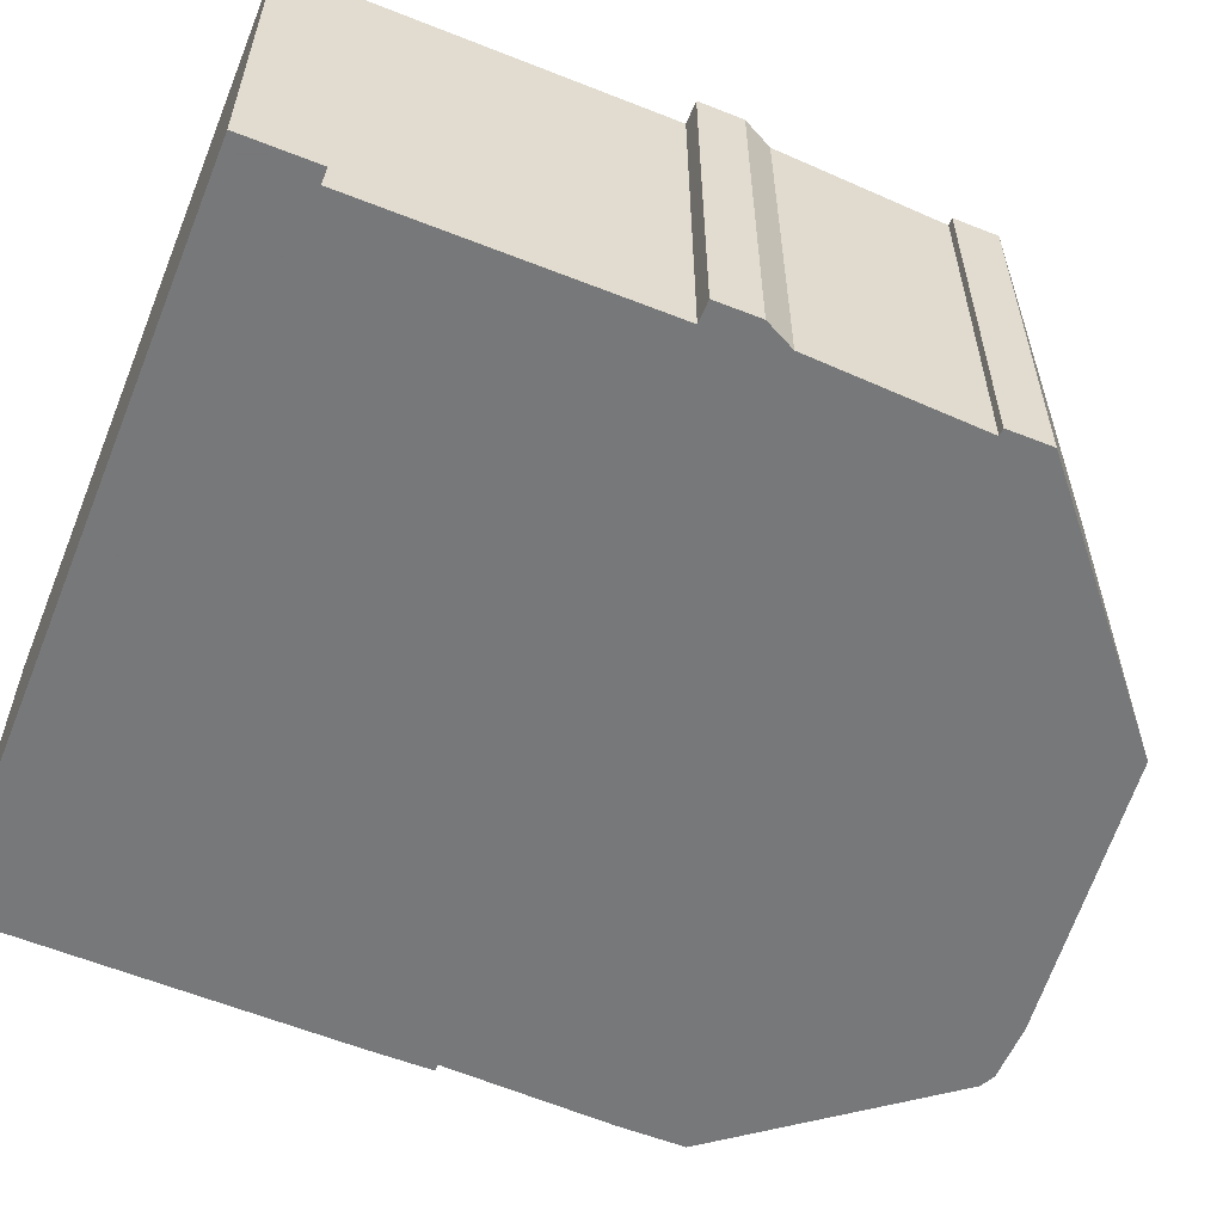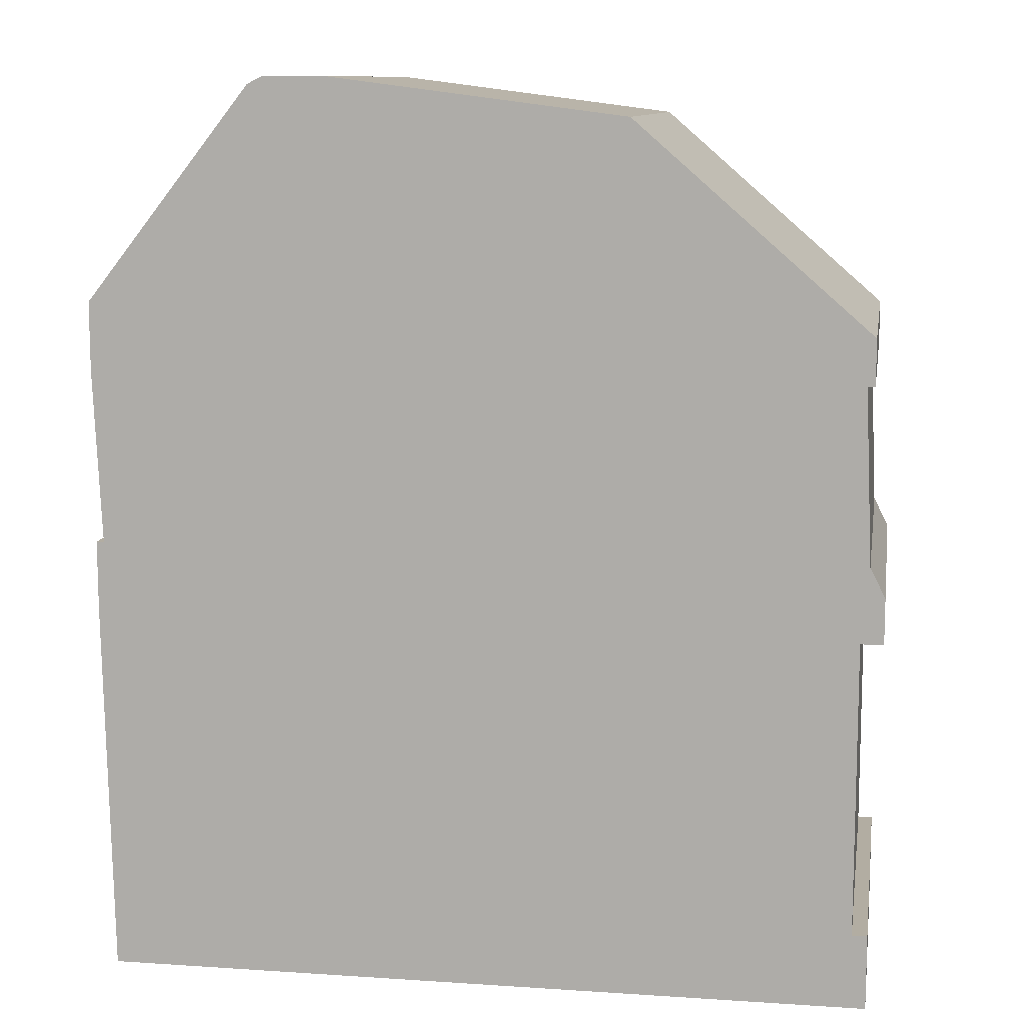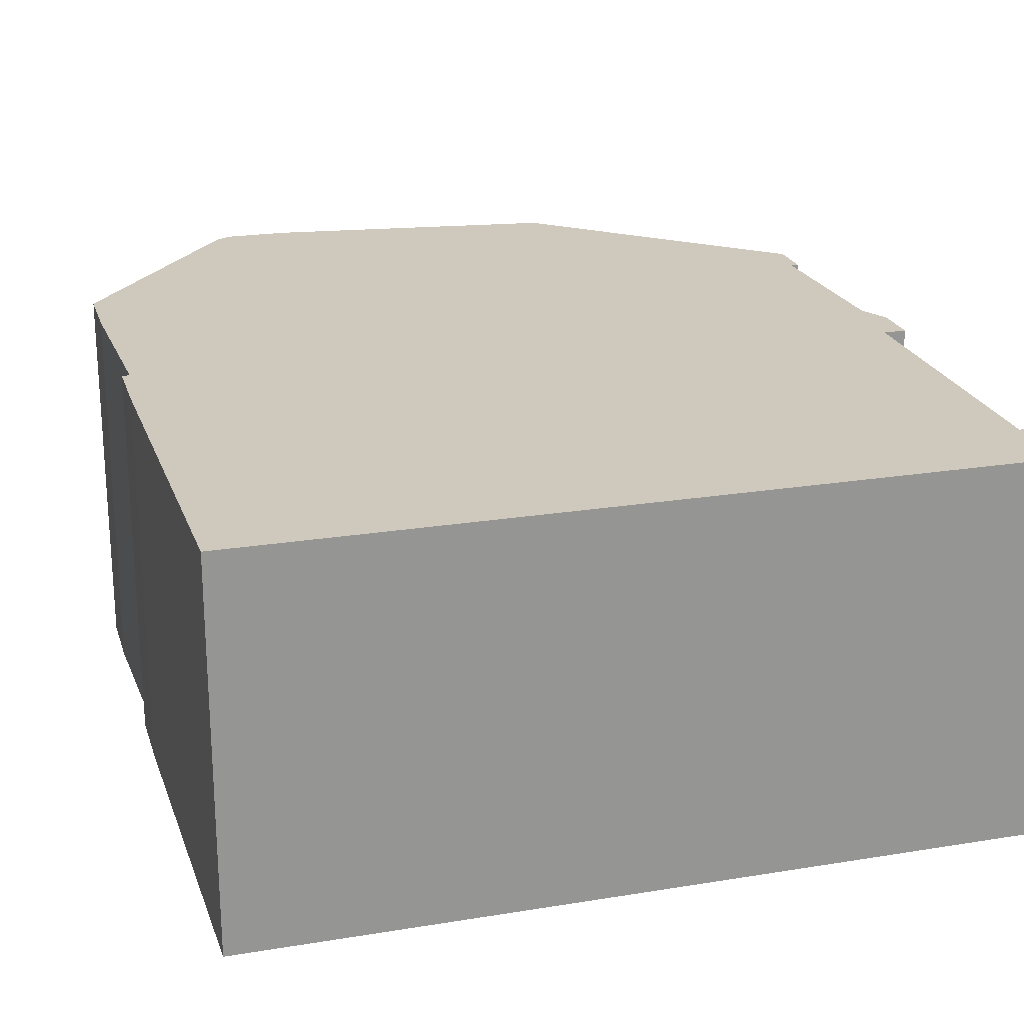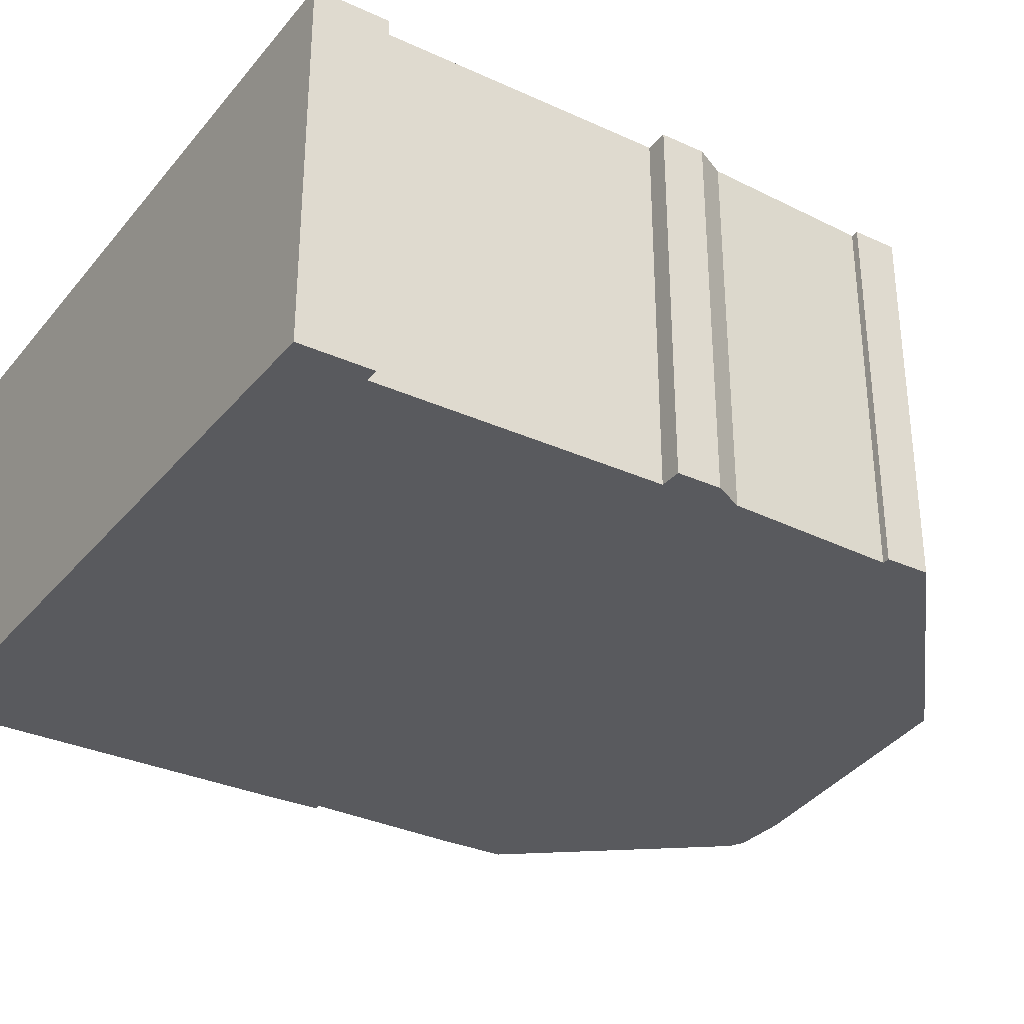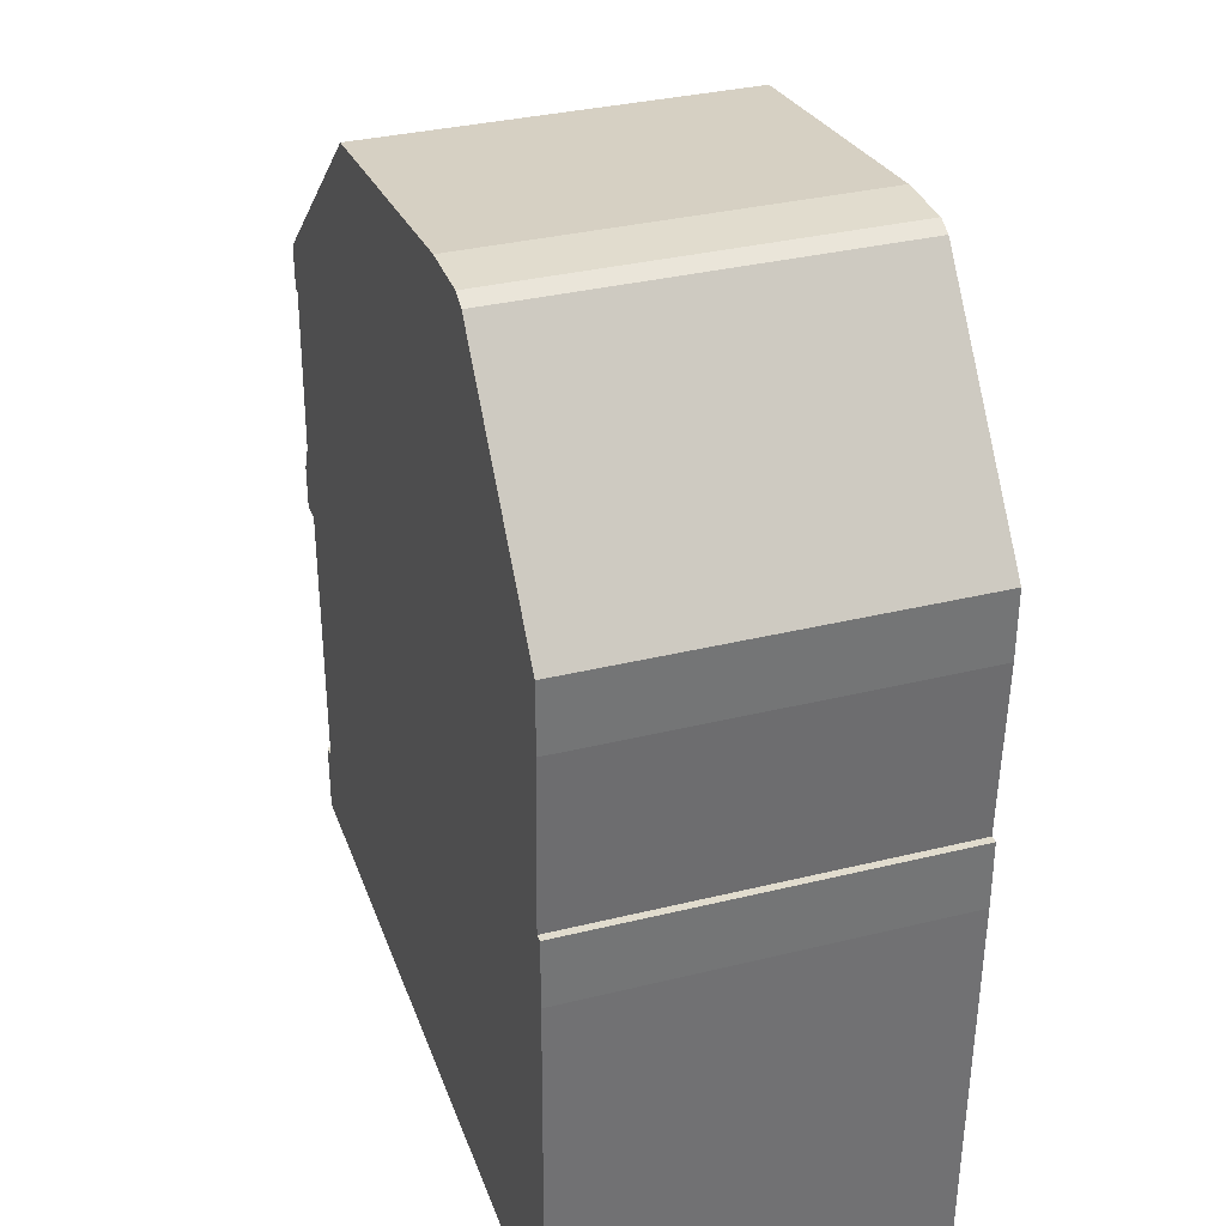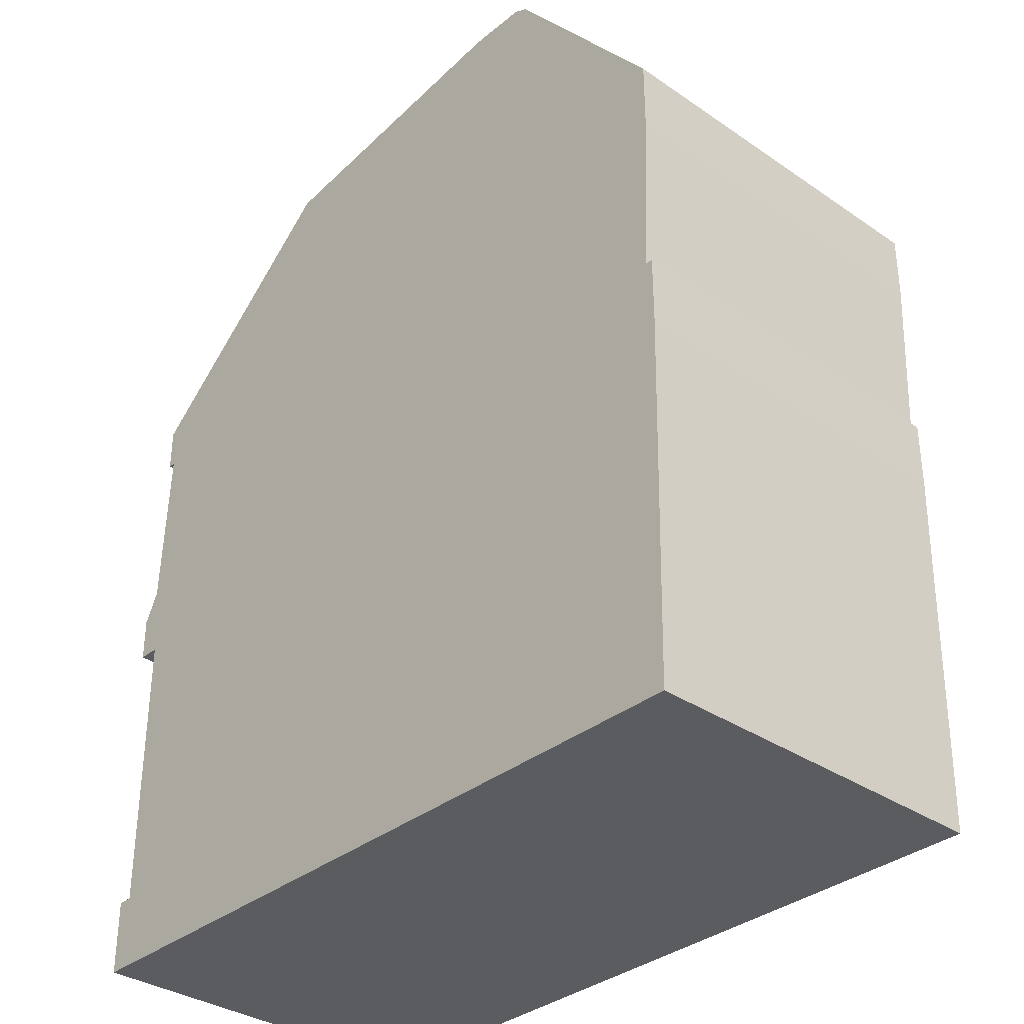
<metadata>
{"format":"obj","ext":"obj","renderer":"f3d","projection":"perspective","resolution":1024,"background":"white","views":[{"elev":-57.3,"azim":67.7,"up":"+Z"},{"elev":10.6,"azim":9.4,"up":"+Y"},{"elev":22.4,"azim":-15.8,"up":"+Z"},{"elev":-31.3,"azim":57.2,"up":"+Z"},{"elev":34.0,"azim":-108.4,"up":"+Y"},{"elev":-34.3,"azim":-132.6,"up":"+Y"}]}
</metadata>
<code>
g sbg_iceland_dm_house23_h
v -0.3 1.19 0
v -0.52 0.91 0
v -0.52 0.82 0
v -0.51 0.59 0
v -0.52 0.59 0
v -0.52 0.5 0
v -0.51 0 0
v 0.51 0 0
v 0.51 0.1 0
v 0.49 0.1 0
v 0.49 0.49 0
v 0.52 0.49 0
v 0.52 0.55 0
v 0.5 0.59 0
v 0.49 0.82 0
v 0.5 0.82 0
v 0.5 0.88 0
v 0.19 1.15 0
v -0.2 1.2 0
v -0.28 1.2 0
v -0.3 1.19 0.5
v -0.52 0.91 0.5
v -0.52 0.82 0.5
v -0.51 0.59 0.5
v -0.52 0.59 0.5
v -0.52 0.5 0.5
v -0.51 0 0.5
v 0.51 0 0.5
v 0.51 0.1 0.5
v 0.49 0.1 0.5
v 0.49 0.49 0.5
v 0.52 0.49 0.5
v 0.52 0.55 0.5
v 0.5 0.59 0.5
v 0.49 0.82 0.5
v 0.5 0.82 0.5
v 0.5 0.88 0.5
v 0.19 1.15 0.5
v -0.2 1.2 0.5
v -0.28 1.2 0.5
g sbg_iceland_dm_house23_h_0
f 4 3 18
f 14 4 18
f 16 15 17
f 15 18 17
f 18 15 14
f 11 4 14
f 12 11 13
f 11 14 13
f 7 6 10
f 10 9 8
f 6 11 10
f 10 8 7
f 11 6 4
f 6 5 4
f 3 19 18
f 2 1 19
f 3 2 19
f 20 19 1
f 4 23 3
f 23 4 24
f 16 35 15
f 35 16 36
f 17 36 16
f 36 17 37
f 18 37 17
f 37 18 38
f 15 34 14
f 34 15 35
f 12 31 11
f 31 12 32
f 13 32 12
f 32 13 33
f 14 33 13
f 33 14 34
f 7 26 6
f 26 7 27
f 9 28 8
f 28 9 29
f 10 29 9
f 29 10 30
f 11 30 10
f 30 11 31
f 8 27 7
f 27 8 28
f 5 24 4
f 24 5 25
f 6 25 5
f 25 6 26
f 19 38 18
f 38 19 39
f 2 21 1
f 21 2 22
f 3 22 2
f 22 3 23
f 20 39 19
f 39 20 40
f 1 40 20
f 40 1 21
f 38 23 24
f 38 24 34
f 37 35 36
f 37 38 35
f 34 35 38
f 34 24 31
f 33 31 32
f 33 34 31
f 30 26 27
f 28 29 30
f 30 31 26
f 27 28 30
f 24 26 31
f 24 25 26
f 38 39 23
f 39 21 22
f 39 22 23
f 21 39 40

</code>
